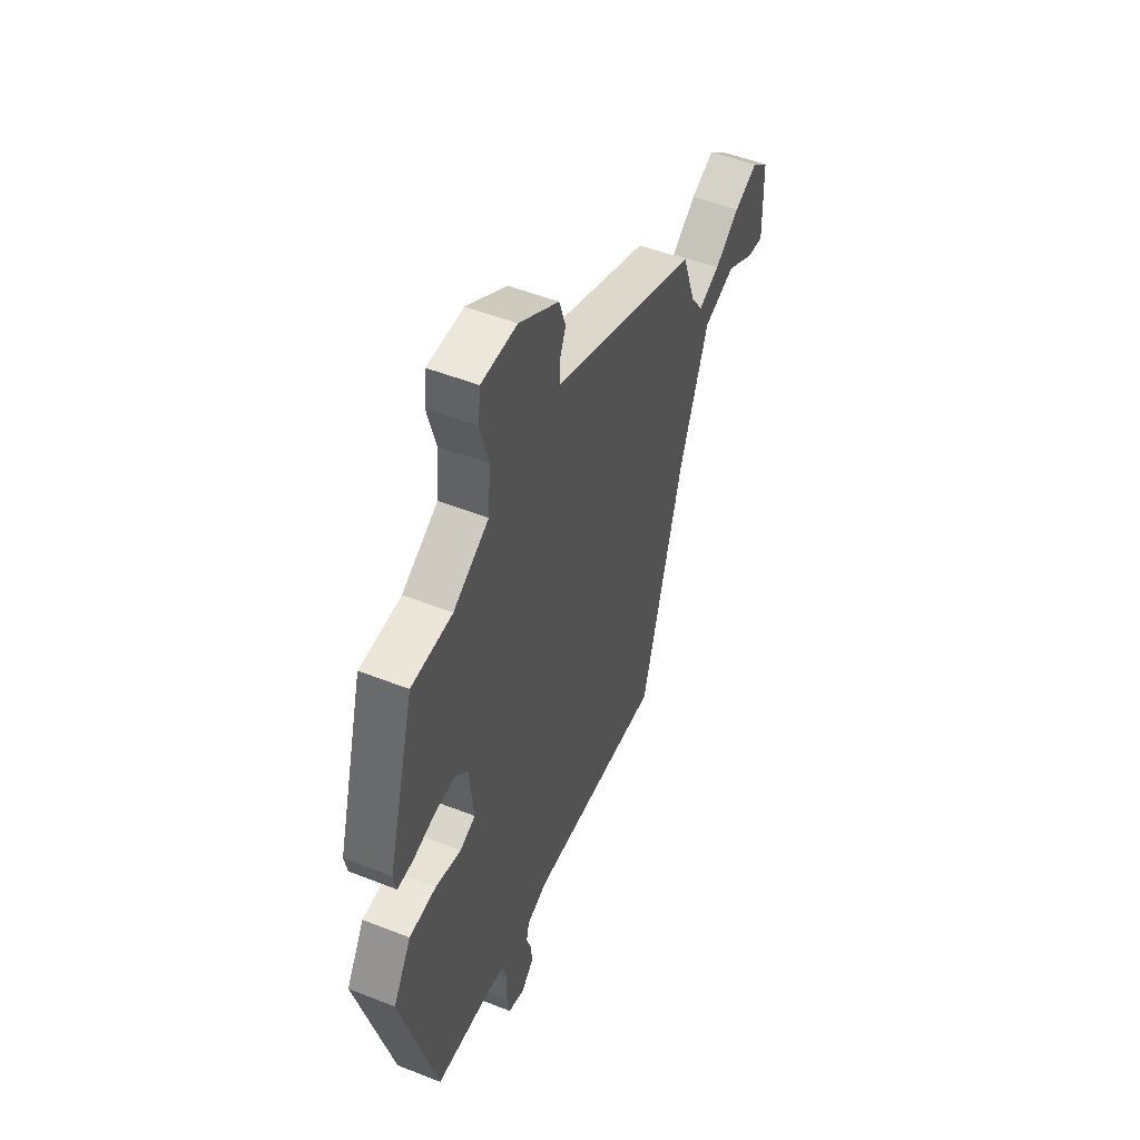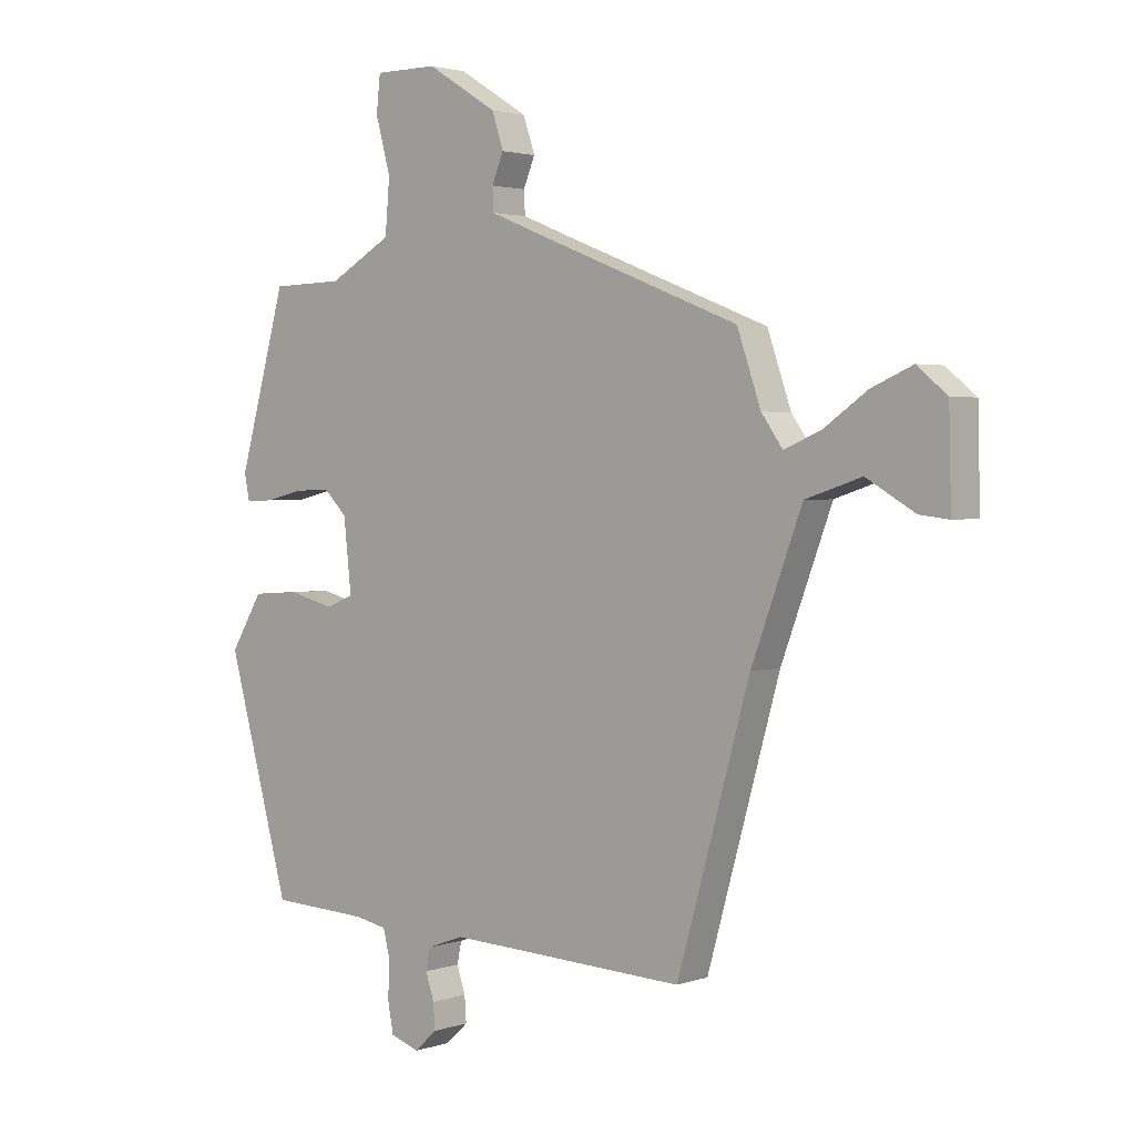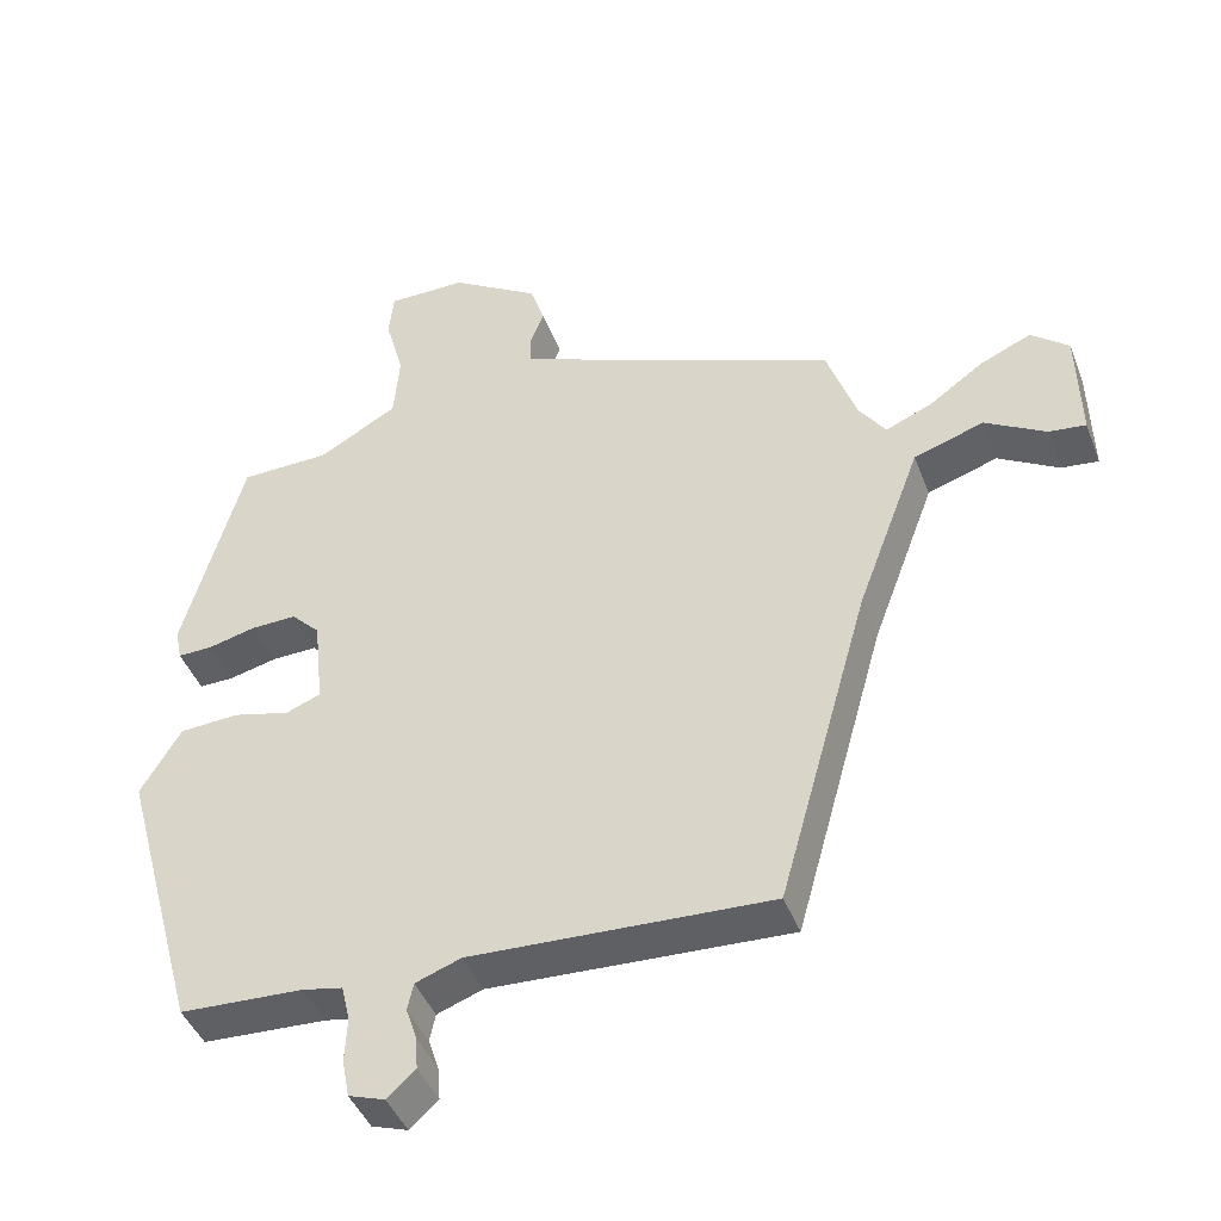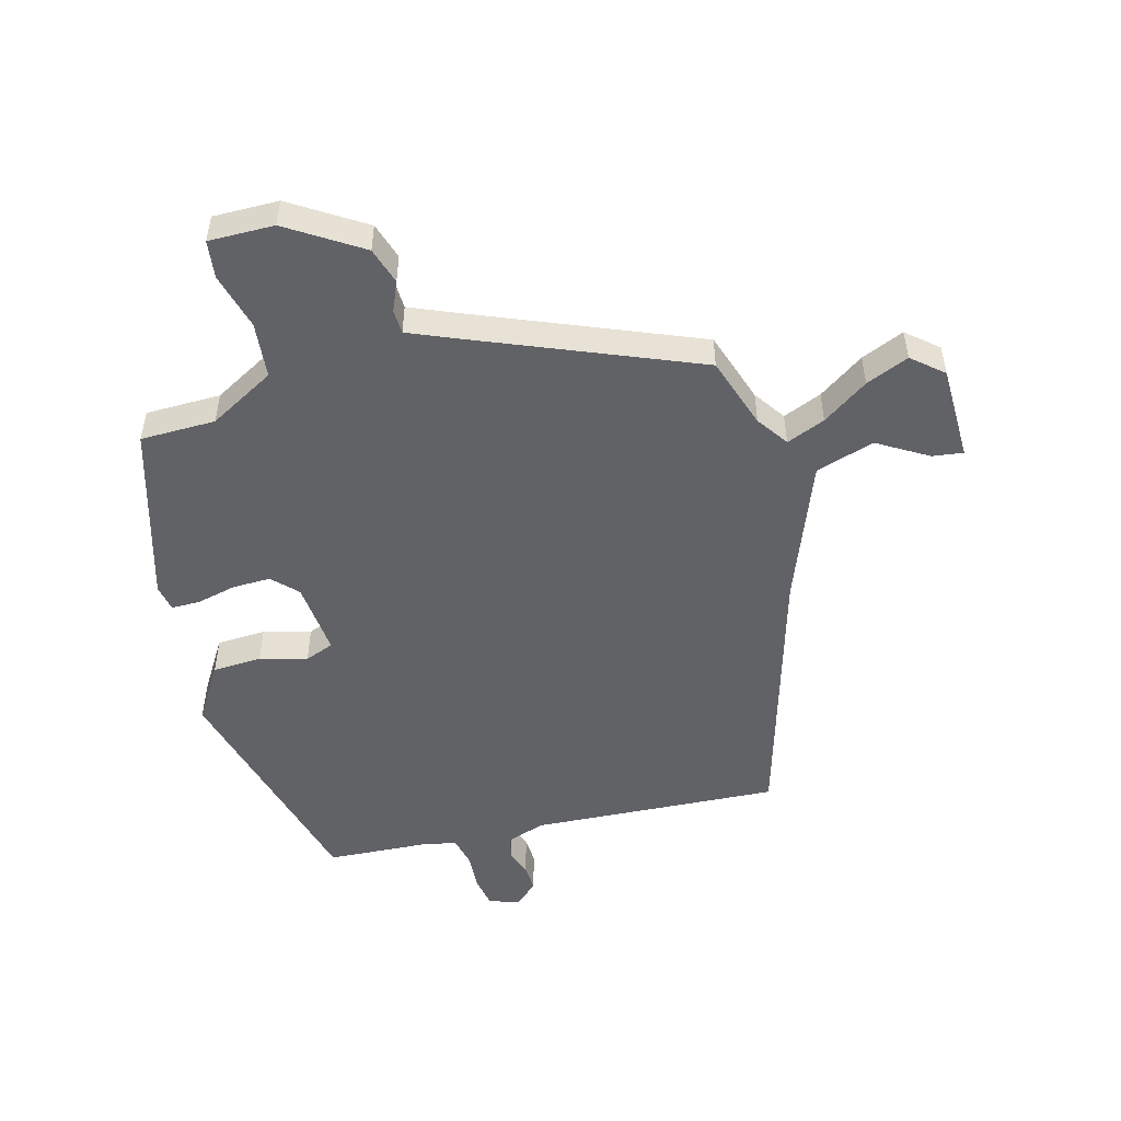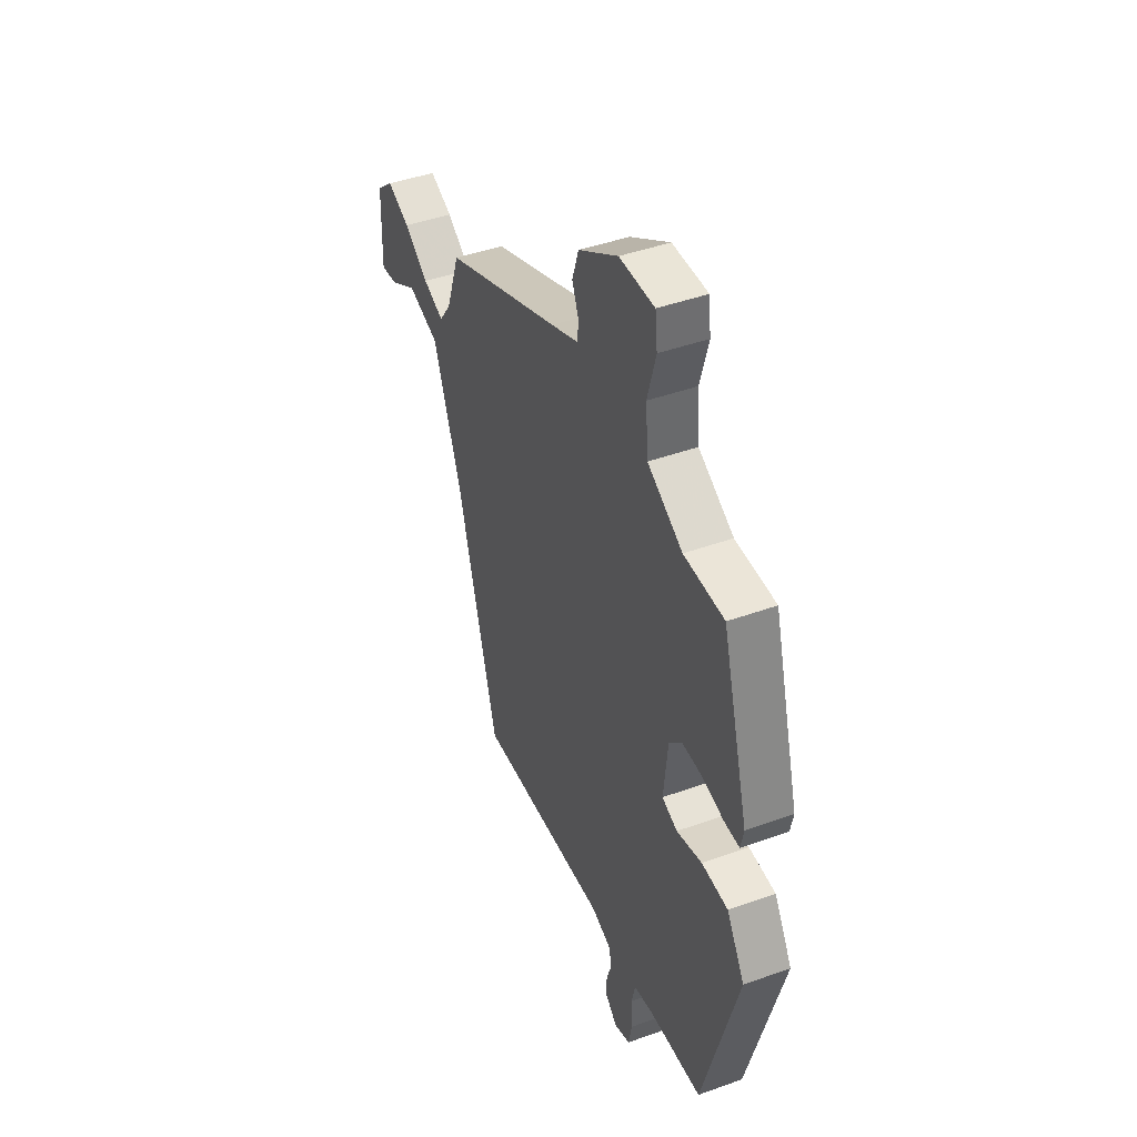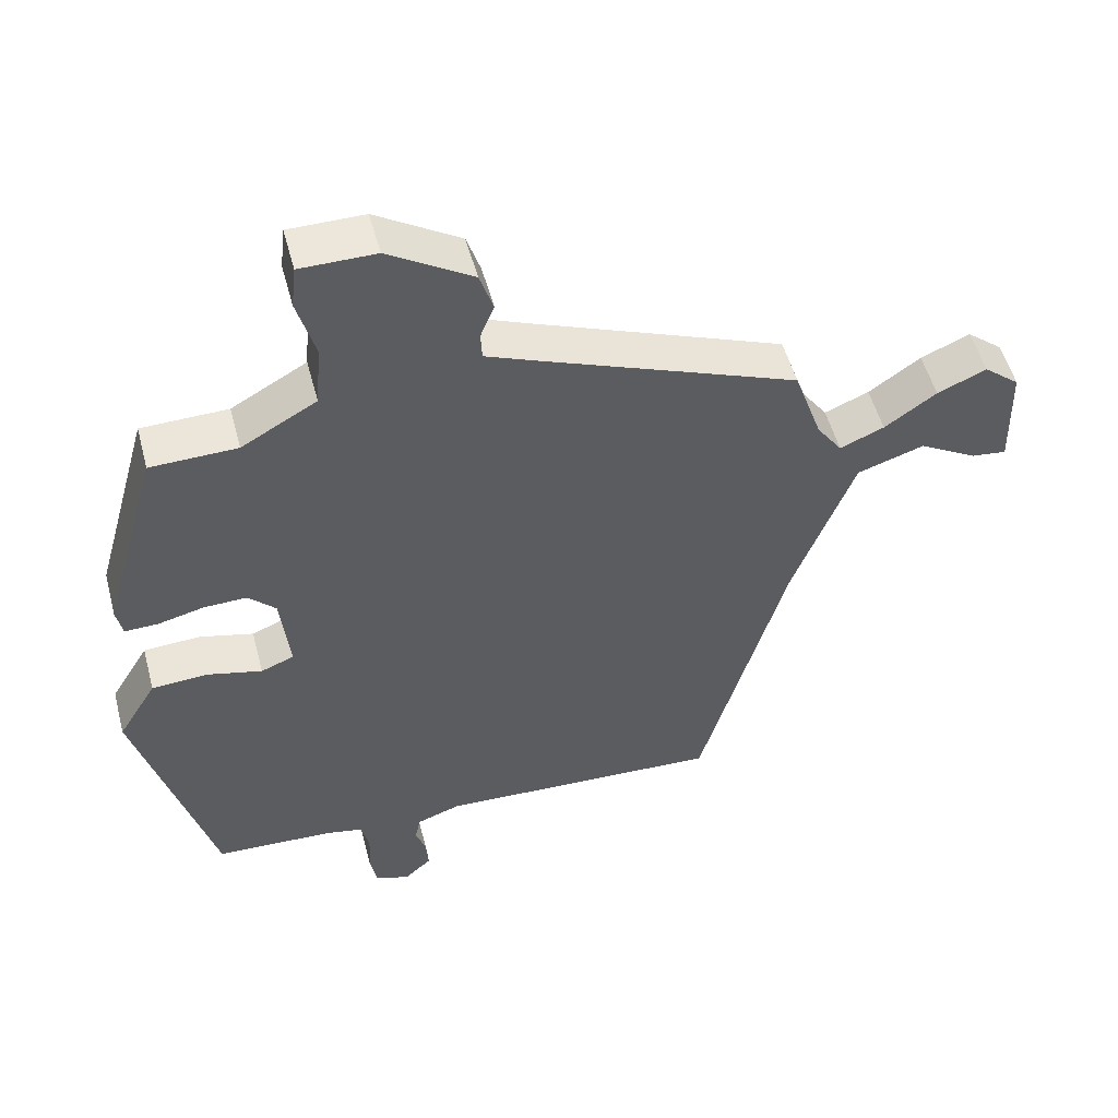
<metadata>
{"format":"obj","ext":"obj","renderer":"f3d","projection":"perspective","resolution":1024,"background":"white","views":[{"elev":50.8,"azim":-66.7,"up":"+Z"},{"elev":2.4,"azim":40.5,"up":"+Z"},{"elev":-43.4,"azim":20.3,"up":"+Z"},{"elev":-50.7,"azim":14.5,"up":"+Y"},{"elev":44.0,"azim":-112.9,"up":"+Z"},{"elev":52.6,"azim":-14.8,"up":"+Z"}]}
</metadata>
<code>
v 0.365 0.07 -0.52
v -0.049 0.07 -0.501
v -0.112 0.07 -0.524
v -0.12 0.07 -0.562
v -0.105 0.07 -0.607
v -0.102 0.07 -0.651
v -0.141 0.07 -0.687
v -0.191 0.07 -0.67
v -0.201 0.07 -0.617
v -0.198 0.07 -0.555
v -0.21 0.07 -0.506
v -0.265 0.07 -0.495
v -0.436 0.07 -0.487
v -0.545 0.07 -0.092
v -0.489 0.07 0.001
v -0.407 0.07 0.006
v -0.328 0.07 -0.014
v -0.28 0.07 0.005
v -0.293 0.07 0.129
v -0.333 0.07 0.169
v -0.396 0.07 0.167
v -0.462 0.07 0.151
v -0.51 0.07 0.15
v -0.519 0.07 0.194
v -0.436 0.07 0.49
v -0.311 0.07 0.493
v -0.202 0.07 0.555
v -0.194 0.07 0.648
v -0.22 0.07 0.742
v -0.213 0.07 0.805
v -0.104 0.07 0.805
v 0.018 0.07 0.729
v 0.038 0.07 0.668
v 0.018 0.07 0.619
v 0.02 0.07 0.579
v 0.106 0.07 0.544
v 0.467 0.07 0.401
v 0.508 0.07 0.282
v 0.545 0.07 0.23
v 0.609 0.07 0.257
v 0.684 0.07 0.31
v 0.755 0.07 0.341
v 0.807 0.07 0.298
v 0.811 0.07 0.14
v 0.76 0.07 0.146
v 0.676 0.07 0.195
v 0.579 0.07 0.163
v 0.491 0.07 -0.072
v 0.365 0 -0.52
v -0.049 0 -0.501
v -0.112 0 -0.524
v -0.12 0 -0.562
v -0.105 0 -0.607
v -0.102 0 -0.651
v -0.141 0 -0.687
v -0.191 0 -0.67
v -0.201 0 -0.617
v -0.198 0 -0.555
v -0.21 0 -0.506
v -0.265 0 -0.495
v -0.436 0 -0.487
v -0.545 0 -0.092
v -0.489 0 0.001
v -0.407 0 0.006
v -0.328 0 -0.014
v -0.28 0 0.005
v -0.293 0 0.129
v -0.333 0 0.169
v -0.396 0 0.167
v -0.462 0 0.151
v -0.51 0 0.15
v -0.519 0 0.194
v -0.436 0 0.49
v -0.311 0 0.493
v -0.202 0 0.555
v -0.194 0 0.648
v -0.22 0 0.742
v -0.213 0 0.805
v -0.104 0 0.805
v 0.018 0 0.729
v 0.038 0 0.668
v 0.018 0 0.619
v 0.02 0 0.579
v 0.106 0 0.544
v 0.467 0 0.401
v 0.508 0 0.282
v 0.545 0 0.23
v 0.609 0 0.257
v 0.684 0 0.31
v 0.755 0 0.341
v 0.807 0 0.298
v 0.811 0 0.14
v 0.76 0 0.146
v 0.676 0 0.195
v 0.579 0 0.163
v 0.491 0 -0.072
f 43 44 45 46
f 43 46 47
f 40 41 42 43
f 39 40 43 47
f 38 39 47 48
f 36 37 38 48
f 31 32 33 34
f 31 34 35
f 28 29 30 31
f 27 28 31 35
f 26 27 35 36
f 24 25 26
f 21 22 23 24
f 20 21 24 26
f 19 20 26 36
f 14 15 16 17
f 12 13 14 17
f 11 12 17 18
f 10 11 18 19
f 8 9 10
f 7 8 10
f 4 5 6 7
f 4 7 10 19
f 36 48 1 2
f 3 4 19 36
f 2 3 36
f 94 93 92 91
f 95 94 91
f 91 90 89 88
f 95 91 88 87
f 96 95 87 86
f 96 86 85 84
f 82 81 80 79
f 83 82 79
f 79 78 77 76
f 83 79 76 75
f 84 83 75 74
f 74 73 72
f 72 71 70 69
f 74 72 69 68
f 84 74 68 67
f 65 64 63 62
f 65 62 61 60
f 66 65 60 59
f 67 66 59 58
f 58 57 56
f 58 56 55
f 55 54 53 52
f 67 58 55 52
f 50 49 96 84
f 84 67 52 51
f 84 51 50
f 1 49 50 2
f 2 50 51 3
f 3 51 52 4
f 4 52 53 5
f 5 53 54 6
f 6 54 55 7
f 7 55 56 8
f 8 56 57 9
f 9 57 58 10
f 10 58 59 11
f 11 59 60 12
f 12 60 61 13
f 13 61 62 14
f 14 62 63 15
f 15 63 64 16
f 16 64 65 17
f 17 65 66 18
f 18 66 67 19
f 19 67 68 20
f 20 68 69 21
f 21 69 70 22
f 22 70 71 23
f 23 71 72 24
f 24 72 73 25
f 25 73 74 26
f 26 74 75 27
f 27 75 76 28
f 28 76 77 29
f 29 77 78 30
f 30 78 79 31
f 31 79 80 32
f 32 80 81 33
f 33 81 82 34
f 34 82 83 35
f 35 83 84 36
f 36 84 85 37
f 37 85 86 38
f 38 86 87 39
f 39 87 88 40
f 40 88 89 41
f 41 89 90 42
f 42 90 91 43
f 43 91 92 44
f 44 92 93 45
f 45 93 94 46
f 46 94 95 47
f 47 95 96 48
f 48 96 49 1

</code>
